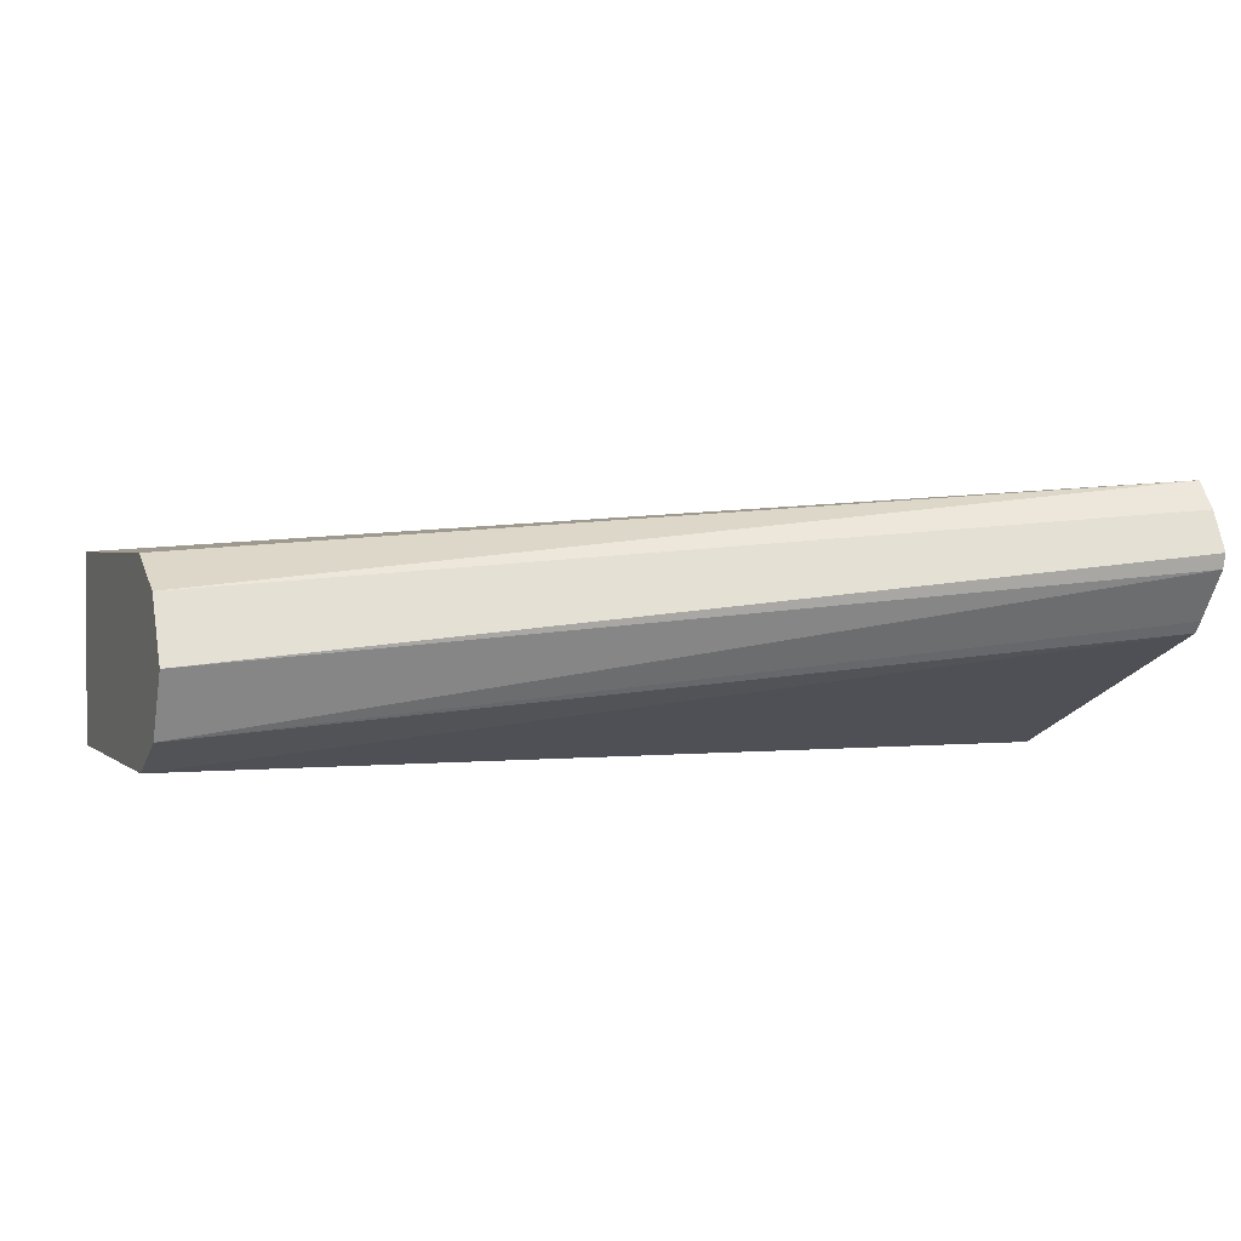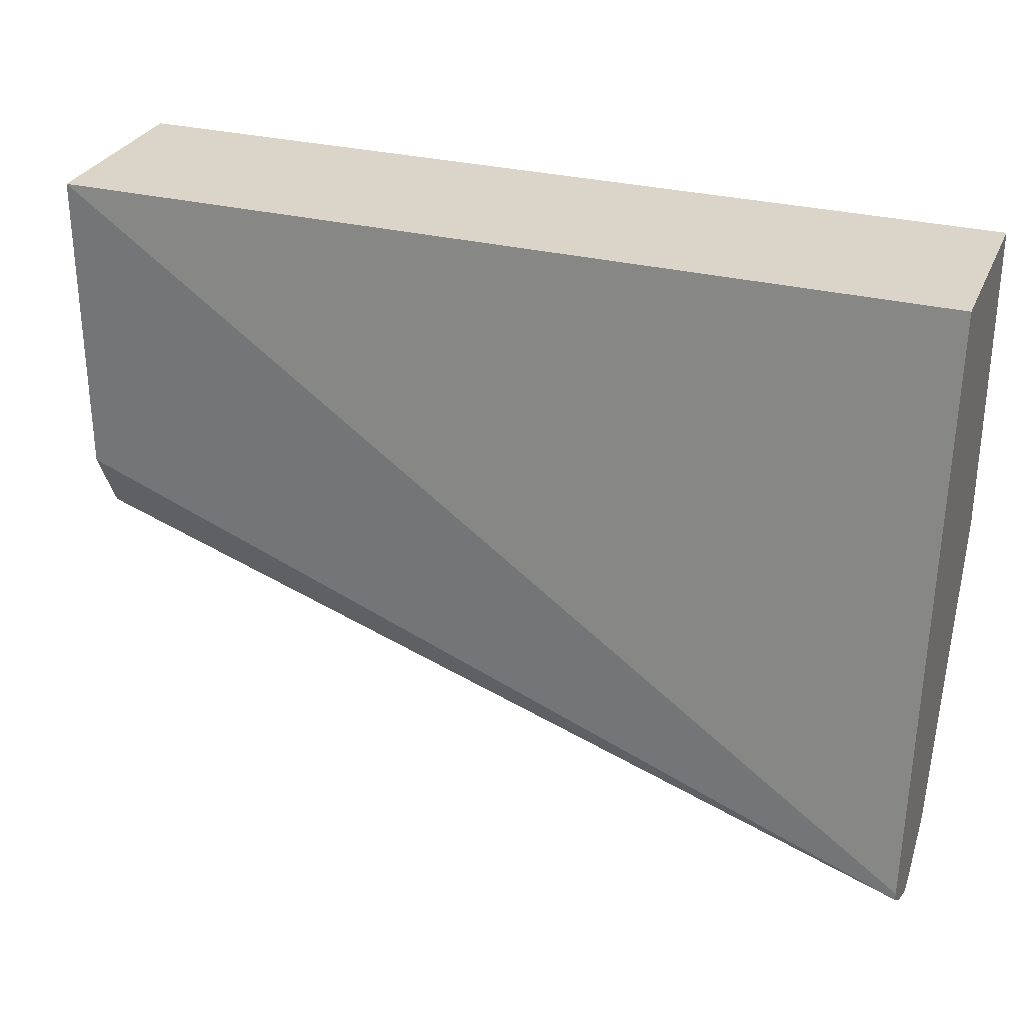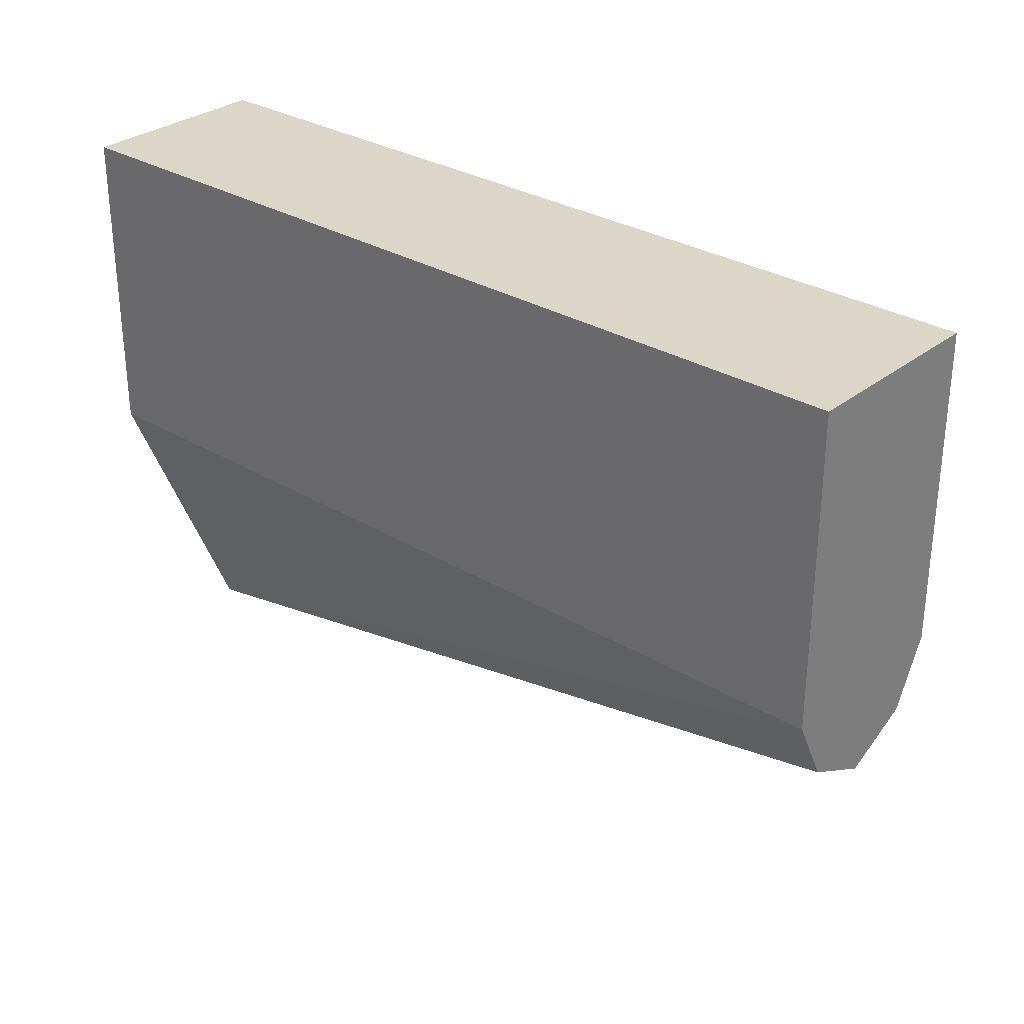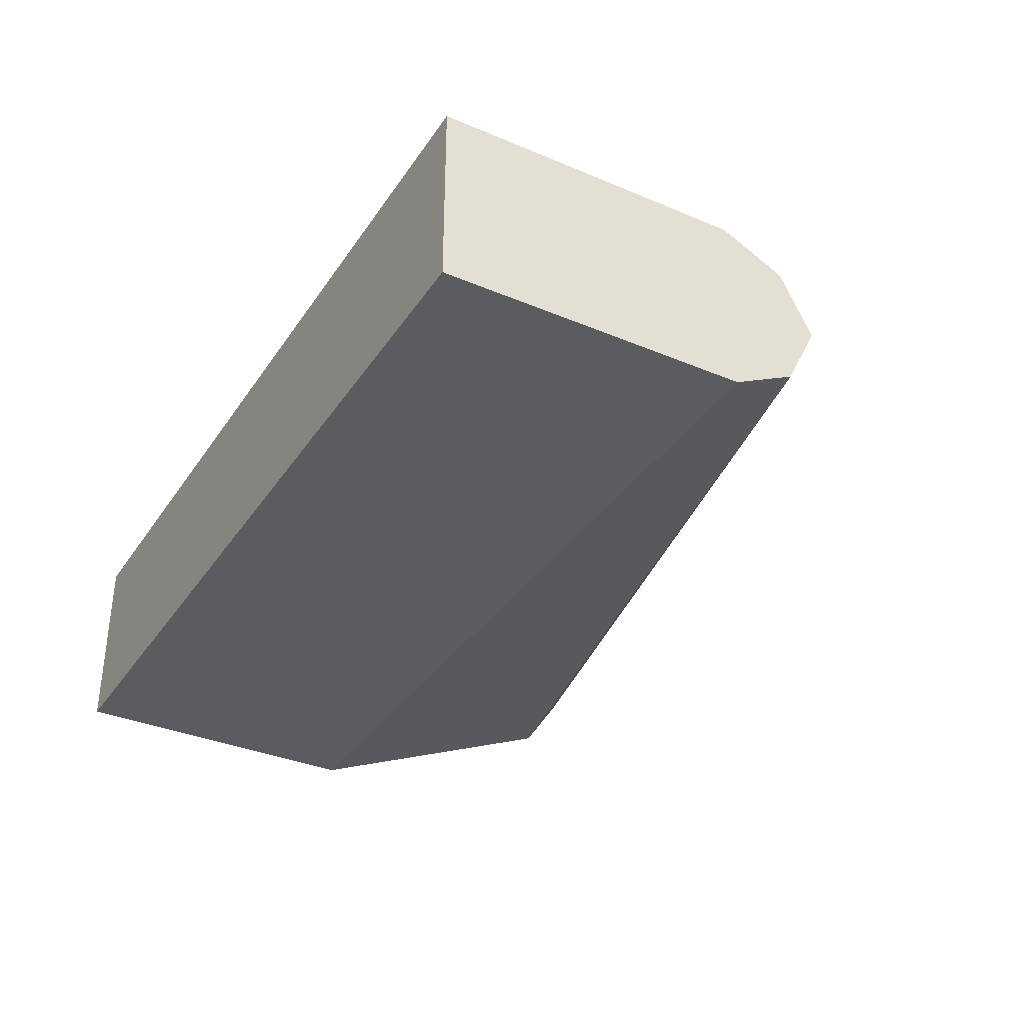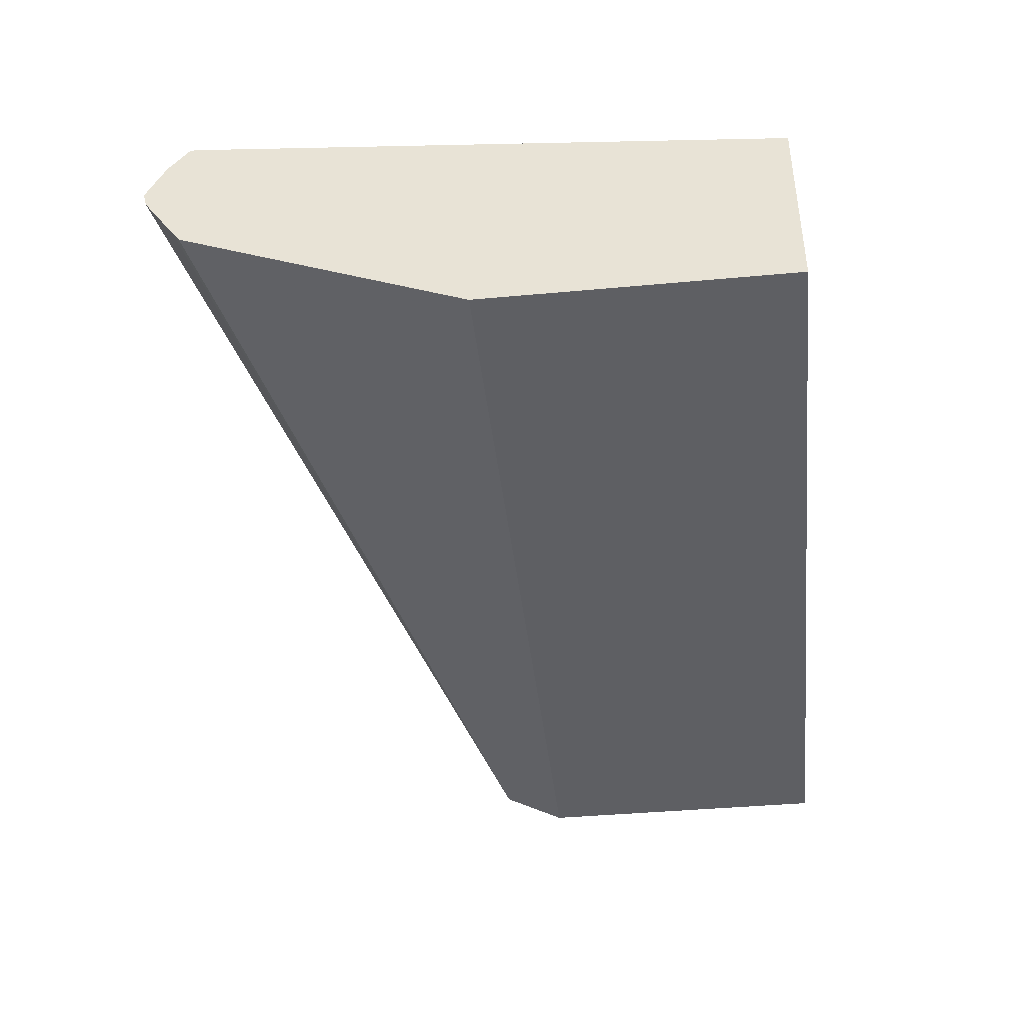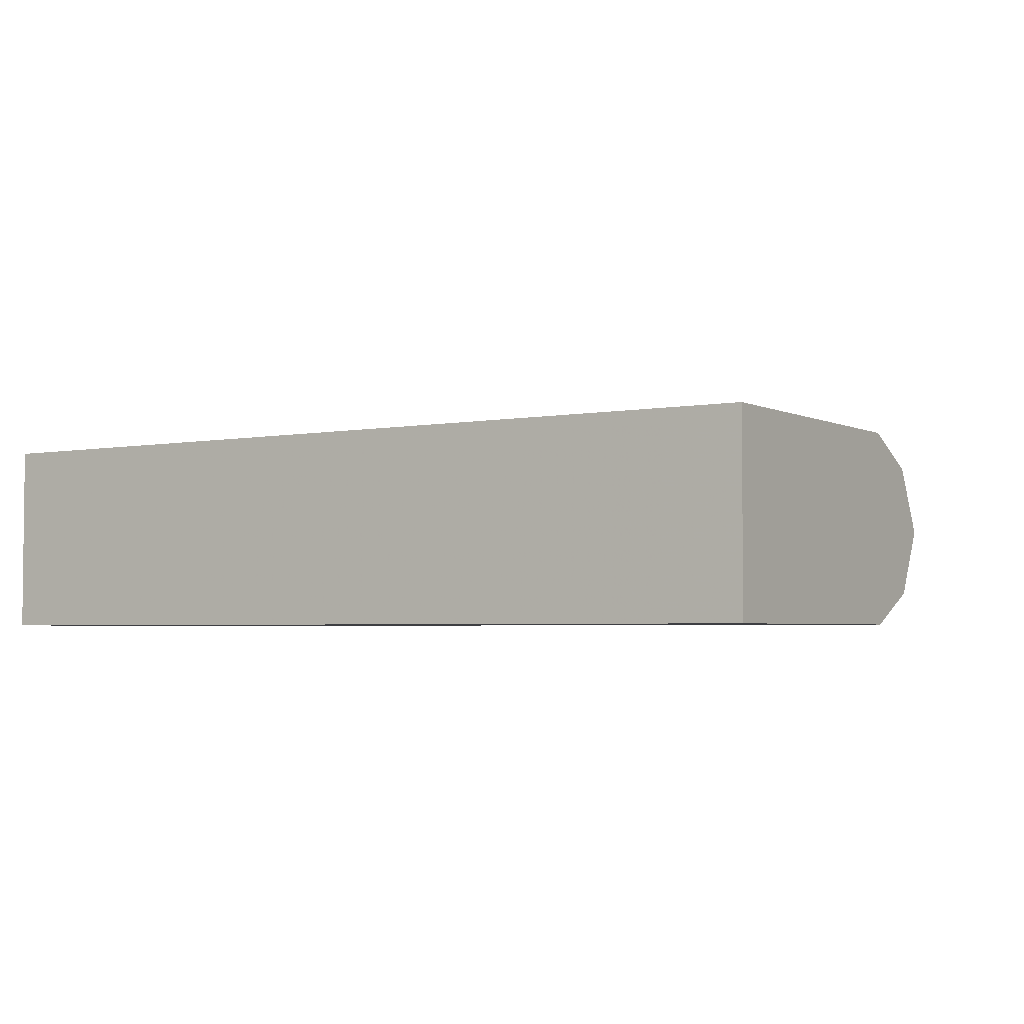
<metadata>
{"format":"obj","ext":"obj","renderer":"f3d","projection":"perspective","resolution":1024,"background":"white","views":[{"elev":1.9,"azim":158.6,"up":"+Y"},{"elev":29.4,"azim":-159.7,"up":"+Z"},{"elev":30.2,"azim":41.3,"up":"+Z"},{"elev":-35.0,"azim":60.7,"up":"+Y"},{"elev":-41.0,"azim":-83.6,"up":"+Y"},{"elev":-3.6,"azim":33.0,"up":"+Y"}]}
</metadata>
<code>
v -0.3054 -0.3942 0.2697
v -0.3054 -0.3985 0.2708
v -0.3054 -0.383 0.2753
v -0.04449 -0.4145 0.3419
v -0.04449 -0.4224 0.3379
v -0.3054 -0.4122 0.2802
v -0.04449 -0.4387 0.3461
v -0.04449 -0.4412 0.3473
v -0.3054 -0.3753 0.2814
v -0.04449 -0.4036 0.3473
v -0.3054 -0.4154 0.2825
v -0.04449 -0.4506 0.3661
v -0.3054 -0.3753 0.2836
v -0.04449 -0.3942 0.3661
v -0.3054 -0.4506 0.3661
v -0.04449 -0.4506 0.4564
v -0.3054 -0.3942 0.4564
v -0.04449 -0.3942 0.4564
v -0.3054 -0.4506 0.4564
f 4 18 16
f 4 16 12
f 4 12 8
f 4 8 7
f 4 7 5
f 6 8 11
f 8 12 11
f 12 16 19
f 9 18 14
f 9 14 10
f 11 12 15
f 12 19 15
f 13 17 18
f 16 18 17
f 4 14 18
f 9 13 18
f 16 17 19
f 4 10 14
f 3 9 10
f 3 10 4
f 1 2 6
f 1 6 11
f 1 11 15
f 1 15 19
f 1 17 13
f 1 13 9
f 1 19 17
f 1 3 4
f 1 4 5
f 1 5 2
f 2 5 7
f 2 7 8
f 2 8 6
f 1 9 3

</code>
